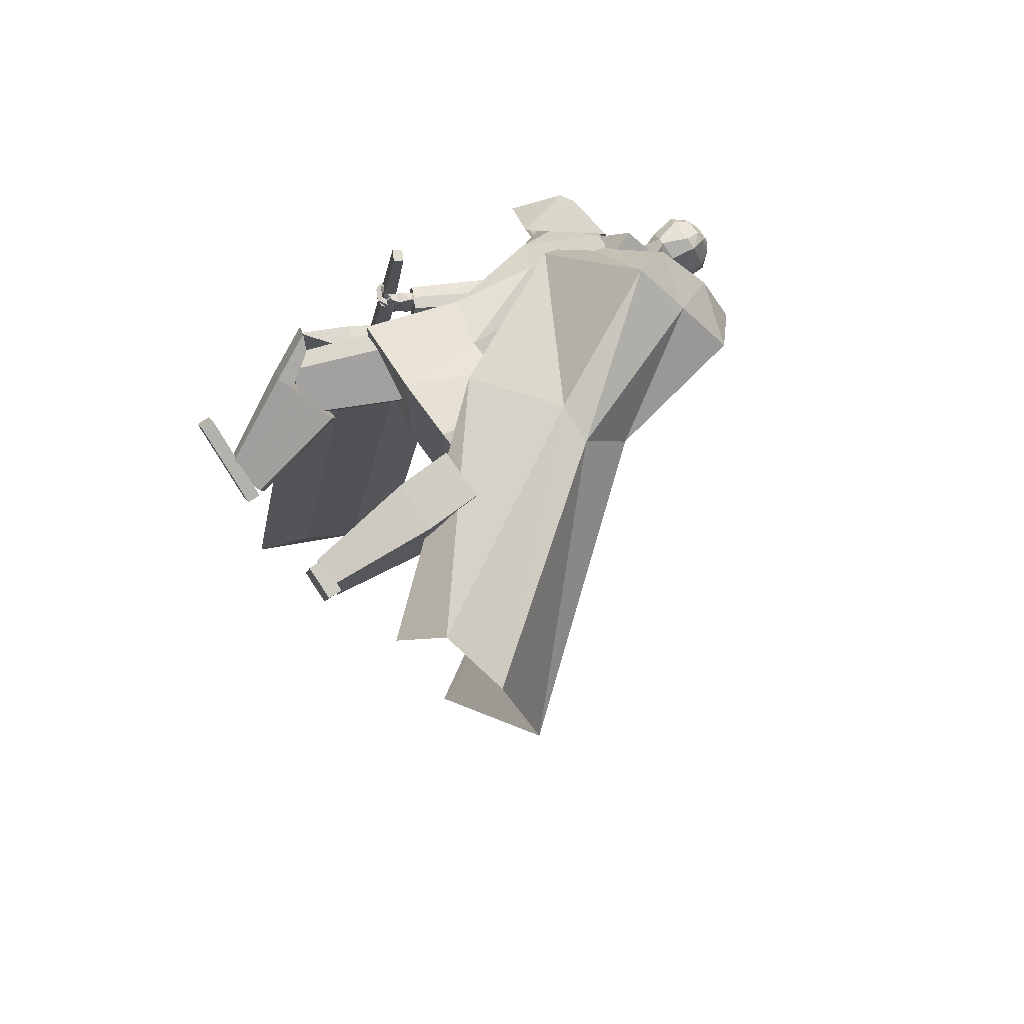
<metadata>
{"format":"obj","ext":"obj","renderer":"f3d","projection":"perspective","resolution":1024,"background":"white","views":[{"elev":72.8,"azim":54.5,"up":"+Z"}]}
</metadata>
<code>
o Cube.004
v 1.84 0.2934 1.077
v -0.8284 4.397 0.231
v 2.115 0.5712 -1.304
v -0.1294 4.754 -0.4117
v 2.213 0.6434 1.616
v 0.2405 4.643 1.604
v 3.24 0.9945 0.08142
v 0.9401 4.987 0.8775
v -0.799 3.967 0.5689
v 0.09881 4.395 -0.4519
v 1.207 4.745 0.9478
v 0.318 4.299 1.764
v 0.8522 2.948 -0.3049
v 1.398 3.376 0.7157
v 0.9294 2.931 1.428
v -0.01091 2.447 0.9204
v 0.4425 4.879 0.2777
v 2.864 0.8167 1.341
v 0.6512 4.875 1.305
v 0.7626 4.522 1.356
v -0.2808 4.498 0.9199
v 1.322 2.921 1.301
v -0.834 4.45 0.254
v -0.135 4.806 -0.3887
v -0.351 4.697 0.9541
v 0.3695 5.08 0.3102
v 0.8991 -0.02126 1.575
v 0.9025 0.1175 1.576
v 0.6543 -0.006927 0.6634
v 0.6576 0.1318 0.6647
v 1.227 -0.02837 1.487
v 1.23 0.1104 1.488
v 0.9818 -0.01404 0.5754
v 0.9852 0.1247 0.5766
v -0.05214 4.601 0.7221
v 0.05392 5.416 0.6371
v -0.01972 4.631 0.5755
v 0.07258 5.433 0.5528
v 0.1381 5.388 0.4989
v 0.2269 5.278 0.3829
v 0.202 5.042 0.2888
v 0.1612 4.875 0.435
v 0.1627 4.802 0.4276
v 0.08996 5.338 0.7417
v 0.1364 5.189 0.8172
v 0.08662 4.955 0.7752
v 0.0497 4.819 0.7036
v 0.06486 4.766 0.6061
v -0.03053 4.621 0.6244
v 0.06636 5.427 0.5809
v 0.1369 4.779 0.5443
v 0.1324 4.849 0.5653
v 0.1976 5.01 0.4413
v 0.2296 5.252 0.5036
v 0.1549 5.376 0.5558
v 0.02838 5.439 0.5444
v -0.08133 4.602 0.7159
v -0.04892 4.632 0.5694
v 0.009718 5.422 0.6288
v -0.0229 4.707 0.7486
v -0.01873 4.805 0.8072
v -0.0846 4.944 0.8588
v 0.02315 5.182 0.8677
v 0.01134 5.33 0.7996
v 0.06657 4.801 0.406
v 0.06778 4.884 0.4161
v 0.1409 5.071 0.1943
v 0.1523 5.3 0.2841
v 0.09807 5.409 0.4076
v 0.02216 5.434 0.5725
v -0.05972 4.622 0.6182
v -0.1689 4.609 0.6979
v -0.1233 5.428 0.6005
v -0.1364 4.639 0.5514
v -0.1046 5.445 0.5161
v -0.1488 5.408 0.4395
v -0.1983 5.307 0.2948
v -0.1699 5.068 0.2118
v -0.2128 4.901 0.3575
v -0.221 4.829 0.3482
v -0.2076 5.359 0.68
v -0.2995 5.22 0.727
v -0.2689 4.98 0.7015
v -0.2251 4.838 0.6467
v -0.2073 4.785 0.5497
v -0.1473 4.629 0.6002
v -0.1108 5.439 0.5442
v -0.2468 4.805 0.4648
v -0.2416 4.875 0.4879
v -0.2304 5.04 0.3526
v -0.2518 5.286 0.4039
v -0.1882 5.399 0.4847
v -0.06021 5.446 0.5261
v -0.1397 4.607 0.7038
v -0.1073 4.636 0.5573
v -0.07888 5.429 0.6104
v -0.1918 4.718 0.7136
v -0.2057 4.818 0.7684
v -0.1478 4.948 0.8457
v -0.2176 5.199 0.8179
v -0.1602 5.342 0.7641
v -0.1253 4.814 0.3663
v -0.1192 4.897 0.3774
v -0.07316 5.085 0.15
v -0.08845 5.317 0.2343
v -0.0735 5.421 0.372
v -0.06644 5.44 0.5542
v -0.1181 4.626 0.6061
v 1.256 2.006 0.4413
v 0.4541 4.601 1.405
v 1.261 2.011 -0.1976
v 0.8025 4.779 1.085
v 0 1.893 -0.6717
v 0.1716 4.796 -0.01592
v 0 1.888 0.9178
v -0.3376 4.462 0.8032
v 0.951 4.201 0.8947
v 0.541 3.986 1.299
v -0.2462 3.703 0.8466
v 0.1206 4.02 -0.3126
v 0.5294 4.849 0.4964
v 0.3336 1.888 0.9178
v 0.3336 1.893 -0.6717
v -0.03066 4.552 1.049
v 0.2157 3.796 1.043
v 0.8862 4.129 0.5122
v -1.254 2.003 0.431
v -1.254 2.005 -0.2113
v -0.9271 4.108 -0.4616
v -1.155 3.938 0.1754
v -0.2604 4.821 -0.1345
v -0.3336 1.888 0.9178
v -0.3336 1.893 -0.6717
v -0.6525 4.548 0.5539
v -0.8128 3.791 0.4322
v -0.6242 4.067 -0.4701
v 0.9625 2.975 -0.1383
v 0.9348 2.959 0.4861
v 0 2.784 -0.3497
v 0.4551 2.784 -0.3094
v 0.4107 2.781 0.5611
v -0.00027 2.781 0.6062
v -0.9282 2.963 -0.233
v -0.9366 2.955 0.4246
v -0.4551 2.784 -0.3094
v -0.4107 2.781 0.5611
v -0.9932 4.432 -0.2453
v -1.134 4.33 0.1369
v -1.262 4.687 0.1784
v -1.067 4.819 -0.269
v -1.014 4.255 -0.4624
v -1.287 4.071 0.1626
v -0.2765 4.821 -0.1423
v -0.6033 4.601 0.6065
v -1.282 4.756 -0.3136
v -1.446 4.645 0.06193
v -1.597 4.303 -0.5446
v -1.733 4.211 -0.2312
v 0.6906 1.306 1.137
v 0.2899 2.557 0.3803
v 0.756 1.059 0.7306
v 0.3719 2.248 -0.1285
v 1.154 1.431 1.136
v 0.8702 2.713 0.3791
v 1.219 1.184 0.7292
v 0.9522 2.404 -0.1296
v 0.9949 1.094 0.6837
v 0.6714 2.291 -0.1867
v 0.9043 1.436 1.248
v 0.5575 2.72 0.5196
v -1.609 1.349 -0.3098
v -0.9761 2.695 -0.01399
v -1.221 1.201 -0.5512
v -0.4924 2.508 -0.316
v -1.432 1.156 0.09251
v -0.7551 2.454 0.4898
v -1.046 1.007 -0.1488
v -0.2707 2.267 0.1876
v -1.09 1.087 -0.3773
v -0.3265 2.366 -0.09848
v -1.627 1.294 -0.04227
v -0.9988 2.626 0.321
v 0.7163 0.1253 1.027
v 0.6364 1.731 1.351
v 0.7159 0.1316 0.6323
v 1.015 0.1186 1.026
v 1.167 1.719 1.35
v 1.014 0.1249 0.6319
v 0.7162 0.1269 0.9258
v 0.6337 1.617 1.212
v 1.015 0.1202 0.9254
v 1.165 1.605 1.211
v 0.6242 1.193 1.254
v 0.6241 1.229 0.5524
v 1.155 1.217 0.5517
v 1.155 1.181 1.253
v 1.156 1.209 1.074
v 0.6246 1.22 1.075
v 0.865 0.1294 0.5578
v 0.8655 0.1219 1.026
v 0.9019 1.725 1.35
v 0.8991 1.611 1.211
v 0.8654 0.1236 0.9256
v 0.8897 1.187 1.253
v 0.8937 1.219 0.4852
v -1.21 0.1072 -0.6033
v -1.858 1.515 -0.06732
v -0.8814 0.2409 -0.7765
v -1.057 0.05735 -0.3519
v -1.586 1.426 0.38
v -0.7285 0.191 -0.5251
v -1.126 0.1414 -0.6476
v -1.72 1.454 -0.1637
v -0.9727 0.09151 -0.3962
v -1.448 1.365 0.2836
v -1.67 1.045 -0.2749
v -1.092 1.306 -0.5753
v -0.8195 1.217 -0.128
v -1.398 0.9564 0.1725
v -1.254 1.04 0.1014
v -1.526 1.129 -0.346
v -0.7431 0.2411 -0.6834
v -1.133 0.08229 -0.4776
v -1.722 1.47 0.1563
v -1.584 1.41 0.05993
v -1.049 0.1165 -0.5219
v -1.534 1.001 -0.05119
v -0.8938 1.286 -0.3842
v -1.676 0.04675 -0.3558
v -1.672 0.1854 -0.3528
v -0.8632 0.03245 -0.8344
v -0.859 0.1711 -0.8313
v -1.505 0.03509 -0.06352
v -1.5 0.1738 -0.06047
v -0.6914 0.02079 -0.5421
v -0.6872 0.1595 -0.539
v -1.091 4.588 -0.2927
v -1.077 3.856 -0.8761
v -0.9153 3.81 -0.8191
v -0.948 4.538 -0.2281
v -1.251 3.882 -0.9033
v -1.256 4.613 -0.3232
v -1.352 3.809 -0.7958
v -1.354 4.524 -0.2136
v -0.9672 3.732 -0.669
v -0.9548 4.439 -0.09066
v -1.203 4.382 -0.01818
v -1.185 3.63 -0.5993
v -1.022 3.616 -0.5703
v -1.047 4.362 0.01411
v -1.337 3.673 -0.6591
v -1.346 4.422 -0.08141
v -1.15 3.618 -0.5994
v -1.591 2.784 -0.4772
v -1.704 2.838 -0.5004
v -1.298 3.691 -0.6289
v -1.481 2.723 -0.4855
v -1.003 3.538 -0.613
v -1.451 2.682 -0.6065
v -0.9641 3.484 -0.778
v -1.742 2.833 -0.6256
v -1.349 3.684 -0.7985
v -1.163 3.548 -0.972
v -1.601 2.731 -0.755
v -1.711 2.793 -0.7476
v -1.311 3.629 -0.9631
v -1.489 2.676 -0.7319
v -1.015 3.475 -0.9441
v -1.282 3.568 -0.905
v -1.043 3.684 -0.6363
v -1.105 3.374 -0.8883
v -1.281 3.784 -0.6413
v -1.261 3.635 -0.7034
v -0.9641 3.828 -0.7699
v -1.088 3.431 -0.6738
v -1.205 3.927 -0.795
v -1.642 2.743 -0.7411
v -1.761 2.533 -0.6135
v -1.583 2.677 -0.7346
v -1.704 2.487 -0.6059
v -1.636 2.795 -0.4692
v -1.756 2.554 -0.4803
v -1.567 2.739 -0.4396
v -1.709 2.515 -0.4403
v -1.744 2.567 -0.6785
v -1.677 2.519 -0.6839
v -1.702 2.552 -0.4108
v -1.741 2.605 -0.4306
v -1.675 2.587 -0.7471
v -1.616 2.608 -0.4353
v -1.692 2.696 -0.4376
v -1.709 2.651 -0.7688
v -1.717 2.606 -0.6862
v -1.653 2.555 -0.6962
v -1.67 2.568 -0.4205
v -1.724 2.641 -0.4487
v -1.717 2.583 -0.6681
v -1.806 2.518 -0.677
v -1.684 2.538 -0.6788
v -1.774 2.474 -0.6876
v -1.714 2.569 -0.6039
v -1.803 2.505 -0.6126
v -1.681 2.525 -0.6146
v -1.771 2.461 -0.6232
v -1.79 2.507 -0.6859
v -1.889 2.554 -0.7014
v -1.815 2.457 -0.6814
v -1.914 2.503 -0.6969
v -1.796 2.516 -0.6211
v -1.895 2.562 -0.6366
v -1.821 2.465 -0.6167
v -1.92 2.512 -0.6322
v -1.882 2.531 -0.697
v -1.841 2.63 -0.7205
v -1.934 2.55 -0.7078
v -1.893 2.649 -0.7313
v -1.889 2.548 -0.6341
v -1.848 2.648 -0.6576
v -1.941 2.567 -0.6449
v -1.899 2.667 -0.6684
v -1.78 2.502 -0.6661
v -1.809 2.504 -0.6724
v -1.779 2.468 -0.668
v -1.819 2.469 -0.6711
v -1.781 2.5 -0.6271
v -1.814 2.503 -0.6322
v -1.78 2.467 -0.6289
v -1.817 2.468 -0.6327
v -1.89 2.532 -0.6836
v -1.905 2.554 -0.6896
v -1.908 2.511 -0.6834
v -1.931 2.54 -0.6914
v -1.893 2.54 -0.6449
v -1.912 2.562 -0.6511
v -1.91 2.516 -0.644
v -1.937 2.544 -0.6517
v -1.724 2.554 -0.6421
v -1.833 2.543 -0.6329
v -1.719 2.498 -0.6476
v -1.828 2.487 -0.6384
v -1.718 2.548 -0.577
v -1.827 2.537 -0.5678
v -1.713 2.492 -0.5825
v -1.822 2.482 -0.5733
v -1.828 2.546 -0.6285
v -1.912 2.613 -0.6061
v -1.863 2.503 -0.6364
v -1.948 2.57 -0.6139
v -1.823 2.531 -0.5649
v -1.908 2.598 -0.5425
v -1.859 2.488 -0.5727
v -1.944 2.555 -0.5503
v -1.91 2.578 -0.611
v -1.842 2.664 -0.624
v -1.954 2.613 -0.6092
v -1.887 2.699 -0.6223
v -1.903 2.583 -0.5458
v -1.836 2.669 -0.5589
v -1.948 2.617 -0.5441
v -1.88 2.704 -0.5572
v -1.81 2.519 -0.6222
v -1.841 2.544 -0.6141
v -1.835 2.489 -0.6277
v -1.866 2.513 -0.6197
v -1.807 2.51 -0.5836
v -1.838 2.534 -0.5755
v -1.833 2.48 -0.5892
v -1.863 2.504 -0.5811
v -1.908 2.597 -0.5963
v -1.939 2.621 -0.5882
v -1.933 2.567 -0.6018
v -1.964 2.591 -0.5937
v -1.905 2.588 -0.5577
v -1.936 2.612 -0.5496
v -1.931 2.557 -0.5632
v -1.961 2.581 -0.5551
v -1.727 2.548 -0.5742
v -1.813 2.5 -0.5619
v -1.702 2.504 -0.5745
v -1.789 2.456 -0.5621
v -1.72 2.552 -0.5154
v -1.807 2.504 -0.5031
v -1.696 2.507 -0.5157
v -1.782 2.459 -0.5033
v -1.806 2.504 -0.5597
v -1.891 2.551 -0.5382
v -1.83 2.46 -0.558
v -1.915 2.506 -0.5366
v -1.794 2.5 -0.5018
v -1.879 2.547 -0.4803
v -1.818 2.455 -0.5002
v -1.903 2.502 -0.4787
v -1.879 2.537 -0.5373
v -1.848 2.63 -0.5221
v -1.927 2.552 -0.5318
v -1.897 2.645 -0.5166
v -1.876 2.526 -0.479
v -1.845 2.62 -0.4638
v -1.924 2.541 -0.4735
v -1.893 2.635 -0.4583
v -1.785 2.485 -0.5529
v -1.816 2.502 -0.5452
v -1.802 2.453 -0.5518
v -1.833 2.47 -0.544
v -1.778 2.482 -0.5178
v -1.808 2.499 -0.5101
v -1.795 2.451 -0.5167
v -1.825 2.467 -0.5089
v -1.887 2.53 -0.5282
v -1.9 2.551 -0.5215
v -1.91 2.512 -0.5262
v -1.926 2.536 -0.5192
v -1.879 2.531 -0.493
v -1.899 2.548 -0.486
v -1.902 2.508 -0.4911
v -1.921 2.531 -0.484
v -1.736 2.571 -0.4913
v -1.803 2.549 -0.466
v -1.72 2.544 -0.4698
v -1.786 2.523 -0.4445
v -1.733 2.6 -0.4582
v -1.8 2.578 -0.4329
v -1.716 2.573 -0.4366
v -1.783 2.552 -0.4113
v -1.809 2.552 -0.4639
v -1.879 2.574 -0.4485
v -1.813 2.523 -0.4396
v -1.883 2.545 -0.4242
v -1.794 2.577 -0.4312
v -1.863 2.6 -0.4158
v -1.798 2.548 -0.4069
v -1.867 2.571 -0.3915
v -1.864 2.58 -0.4448
v -1.882 2.65 -0.4609
v -1.9 2.572 -0.4395
v -1.919 2.642 -0.4556
v -1.86 2.591 -0.4021
v -1.878 2.661 -0.4182
v -1.897 2.582 -0.3968
v -1.915 2.653 -0.4129
v -1.793 2.553 -0.4584
v -1.816 2.55 -0.4505
v -1.782 2.534 -0.443
v -1.81 2.531 -0.4344
v -1.786 2.568 -0.4381
v -1.807 2.569 -0.4315
v -1.78 2.549 -0.4223
v -1.805 2.547 -0.4145
v -1.867 2.568 -0.4357
v -1.875 2.586 -0.4361
v -1.876 2.554 -0.4238
v -1.896 2.579 -0.4306
v -1.861 2.575 -0.4098
v -1.869 2.594 -0.4111
v -1.877 2.565 -0.4018
v -1.892 2.585 -0.4049
v -1.67 2.664 -0.7445
v -1.739 2.693 -0.7379
v -1.692 2.612 -0.743
v -1.761 2.641 -0.7363
v -1.664 2.663 -0.6724
v -1.732 2.692 -0.6657
v -1.685 2.611 -0.6709
v -1.754 2.64 -0.6643
v -1.755 2.709 -0.7226
v -1.828 2.703 -0.7371
v -1.746 2.66 -0.7481
v -1.819 2.654 -0.7626
v -1.765 2.675 -0.6595
v -1.838 2.669 -0.6741
v -1.756 2.626 -0.685
v -1.829 2.619 -0.6996
v -1.863 2.691 -0.7389
v -1.922 2.645 -0.7422
v -1.831 2.651 -0.7647
v -1.891 2.606 -0.768
v -1.845 2.663 -0.6746
v -1.904 2.617 -0.6778
v -1.813 2.623 -0.7004
v -1.873 2.578 -0.7036
v -1.734 2.685 -0.7207
v -1.76 2.693 -0.7196
v -1.735 2.658 -0.7264
v -1.761 2.659 -0.7298
v -1.741 2.677 -0.6728
v -1.767 2.677 -0.6766
v -1.74 2.643 -0.6849
v -1.766 2.646 -0.6862
v -1.825 2.69 -0.7268
v -1.851 2.684 -0.7311
v -1.816 2.662 -0.7462
v -1.839 2.648 -0.7483
v -1.827 2.673 -0.6892
v -1.85 2.659 -0.6911
v -1.812 2.641 -0.707
v -1.84 2.631 -0.7104
v -1.548 2.763 -0.6889
v -1.599 2.812 -0.6968
v -1.541 2.792 -0.5126
v -1.603 2.836 -0.5319
v -1.462 2.926 -0.7235
v -1.513 2.975 -0.7314
v -1.453 2.957 -0.5471
v -1.509 3.006 -0.5665
v -2.131 2.189 -1.543
v -2.338 1.053 -7.439
v -1.864 2.052 -1.526
v -2.072 0.9154 -7.422
v -1.838 2.741 -1.66
v -2.046 1.604 -7.556
v -1.572 2.603 -1.643
v -1.779 1.466 -7.539
v -2.265 1.641 -1.236
v -2.505 0.3263 -8.057
v -1.434 3.206 -1.567
v -1.648 2.033 -7.653
v -1.865 2.744 0.3039
v -1.966 2.265 -1.964
v -1.754 2.686 0.3111
v -1.855 2.207 -1.957
v -1.818 2.833 0.2851
v -1.876 2.434 -2
v -1.706 2.775 0.2923
v -1.765 2.377 -1.992
f 10 4 17 8 11
f 20 19 6 12
f 12 6 21 2 9
f 21 17 26 25
f 15 12 9 16
f 22 20 12 15
f 13 10 11 14
f 3 13 14 7
f 18 22 15 5
f 5 15 16 1
f 7 14 22 18
f 14 11 20 22
f 11 8 19 20
f 17 4 24 26
f 25 26 24 23
f 4 2 23 24
f 2 21 25 23
f 8 17 21 6 19
f 27 28 30 29
f 29 30 34 33
f 33 34 32 31
f 31 32 28 27
f 29 33 31 27
f 34 30 28 32
f 69 56 38 39
f 71 108 95 58
f 91 82 81 92
f 71 49 35 57
f 100 63 64 101
f 58 95 102 65
f 69 106 93 56
f 51 52 47 48
f 52 53 46 47
f 63 100 99 62
f 70 59 36 50
f 49 51 48 35
f 67 41 42 66
f 68 40 41 67
f 53 54 45 46
f 58 65 43 37
f 65 66 42 43
f 42 41 53 52
f 41 40 54 53
f 68 69 39 40
f 40 39 55 54
f 46 45 63 62
f 47 46 62 61
f 43 42 52 51
f 37 43 51 49
f 107 96 59 70
f 58 37 49 71
f 39 38 50 55
f 55 50 36 44
f 57 94 108 71
f 38 56 70 50
f 67 104 105 68
f 93 107 70 56
f 101 64 59 96
f 45 44 64 63
f 66 103 104 67
f 65 102 103 66
f 48 47 61 60
f 35 48 60 57
f 44 36 59 64
f 68 105 106 69
f 106 76 75 93
f 94 57 60 97
f 108 94 72 86
f 88 85 84 89
f 89 84 83 90
f 73 96 107 87
f 86 72 85 88
f 78 104 103 79
f 77 105 104 78
f 90 83 82 91
f 95 74 80 102
f 102 80 79 103
f 79 89 90 78
f 78 90 91 77
f 105 77 76 106
f 77 91 92 76
f 83 99 100 82
f 84 98 99 83
f 80 88 89 79
f 74 86 88 80
f 95 108 86 74
f 76 92 87 75
f 92 81 73 87
f 75 87 107 93
f 97 60 61 98
f 54 55 44 45
f 82 100 101 81
f 85 97 98 84
f 72 94 97 85
f 81 101 96 73
f 126 121 112 117
f 117 112 110 118
f 123 111 109 122
f 121 114 116 124
f 125 124 116 119
f 141 125 119 142
f 137 117 118 138
f 140 126 117 137
f 139 120 126 140
f 138 118 125 141
f 118 110 124 125
f 112 121 124 110
f 113 123 122 115
f 120 114 121 126
f 136 129 131
f 133 132 127 128
f 131 134 116 114
f 135 119 116 134
f 146 142 119 135
f 143 144 130 129
f 145 143 129 136
f 139 145 136 120
f 144 146 135 130
f 113 115 132 133
f 120 136 131 114
f 135 134 130
f 127 132 146 144
f 113 133 145 139
f 133 128 143 145
f 128 127 144 143
f 132 115 142 146
f 109 138 141 122
f 113 139 140 123
f 123 140 137 111
f 111 137 138 109
f 122 141 142 115
f 129 130 148 147
f 134 148 130
f 129 147 131
f 150 151 157 155
f 153 151 150
f 150 149 154 153
f 152 154 149
f 157 158 156 155
f 151 152 158 157
f 152 149 156 158
f 149 150 155 156
f 159 160 162 161
f 167 168 166 165
f 165 166 164 163
f 169 170 160 159
f 167 165 163 169
f 168 162 160 170
f 166 168 170 164
f 161 167 169 159
f 163 164 170 169
f 161 162 168 167
f 171 172 174 173
f 179 180 178 177
f 177 178 176 175
f 181 182 172 171
f 179 177 175 181
f 180 174 172 182
f 178 180 182 176
f 173 179 181 171
f 175 176 182 181
f 173 174 180 179
f 197 192 187 196
f 204 201 184 193
f 203 191 186 200
f 202 190 184 201
f 199 188 191 203
f 193 184 190 198
f 183 193 198 189
f 188 195 197 191
f 200 204 193 183
f 191 197 196 186
f 199 205 195 188
f 189 198 194 185
f 185 194 205 199
f 186 196 204 200
f 185 199 203 189
f 192 202 201 187
f 189 203 200 183
f 196 187 201 204
f 202 192 197 198 190
f 195 194 198 197
f 205 194 195
f 220 215 210 219
f 227 224 207 216
f 226 214 209 223
f 225 213 207 224
f 222 211 214 226
f 216 207 213 221
f 206 216 221 212
f 211 218 220 214
f 223 227 216 206
f 214 220 219 209
f 222 228 218 211
f 212 221 217 208
f 208 217 228 222
f 209 219 227 223
f 208 222 226 212
f 215 225 224 210
f 212 226 223 206
f 219 210 224 227
f 225 215 220 221 213
f 218 217 221 220
f 228 217 218
f 229 230 232 231
f 231 232 236 235
f 235 236 234 233
f 233 234 230 229
f 231 235 233 229
f 236 232 230 234
f 243 244 242 241
f 238 237 240 239
f 241 242 237 238
f 248 251 243 241 238 239 245 249
f 239 240 246 245
f 243 251 252 244
f 248 249 250 247
f 251 248 247 252
f 249 245 246 250
f 242 244 252 247 250 246 240 237
f 259 260 258 257
f 254 253 256 255
f 257 258 253 254
f 264 267 259 257 254 255 261 265
f 255 256 262 261
f 259 267 268 260
f 264 265 266 263
f 267 264 263 268
f 265 261 262 266
f 258 260 268 263 266 262 256 253
f 269 270 272 271
f 271 272 276 275
f 275 276 274 273
f 273 274 270 269
f 271 275 273 269
f 276 272 270 274
f 285 286 280 278
f 286 287 284 280
f 287 288 282 284
f 288 285 278 282
f 279 497 499 283
f 284 282 278 280
f 296 293 285 288
f 295 296 288 287
f 294 295 287 286
f 293 294 286 285
f 277 279 289 292
f 279 283 290 289
f 283 281 291 290
f 281 277 292 291
f 292 289 294 293
f 289 290 295 294
f 290 291 296 295
f 291 292 293 296
f 297 299 300 298
f 299 303 304 300
f 303 301 302 304
f 301 297 298 302
f 299 297 301 303
f 304 302 298 300
f 305 307 308 306
f 307 311 312 308
f 311 309 310 312
f 309 305 306 310
f 307 305 309 311
f 312 310 306 308
f 313 315 316 314
f 315 319 320 316
f 319 317 318 320
f 317 313 314 318
f 315 313 317 319
f 320 318 314 316
f 321 323 324 322
f 323 327 328 324
f 327 325 326 328
f 325 321 322 326
f 323 321 325 327
f 328 326 322 324
f 329 331 332 330
f 331 335 336 332
f 335 333 334 336
f 333 329 330 334
f 331 329 333 335
f 336 334 330 332
f 337 339 340 338
f 339 343 344 340
f 343 341 342 344
f 341 337 338 342
f 339 337 341 343
f 344 342 338 340
f 345 347 348 346
f 347 351 352 348
f 351 349 350 352
f 349 345 346 350
f 347 345 349 351
f 352 350 346 348
f 353 355 356 354
f 355 359 360 356
f 359 357 358 360
f 357 353 354 358
f 355 353 357 359
f 360 358 354 356
f 361 363 364 362
f 363 367 368 364
f 367 365 366 368
f 365 361 362 366
f 363 361 365 367
f 368 366 362 364
f 369 371 372 370
f 371 375 376 372
f 375 373 374 376
f 373 369 370 374
f 371 369 373 375
f 376 374 370 372
f 377 379 380 378
f 379 383 384 380
f 383 381 382 384
f 381 377 378 382
f 379 377 381 383
f 384 382 378 380
f 385 387 388 386
f 387 391 392 388
f 391 389 390 392
f 389 385 386 390
f 387 385 389 391
f 392 390 386 388
f 393 395 396 394
f 395 399 400 396
f 399 397 398 400
f 397 393 394 398
f 395 393 397 399
f 400 398 394 396
f 401 403 404 402
f 403 407 408 404
f 407 405 406 408
f 405 401 402 406
f 403 401 405 407
f 408 406 402 404
f 409 411 412 410
f 411 415 416 412
f 415 413 414 416
f 413 409 410 414
f 411 409 413 415
f 416 414 410 412
f 417 419 420 418
f 419 423 424 420
f 423 421 422 424
f 421 417 418 422
f 419 417 421 423
f 424 422 418 420
f 425 427 428 426
f 427 431 432 428
f 431 429 430 432
f 429 425 426 430
f 427 425 429 431
f 432 430 426 428
f 433 435 436 434
f 435 439 440 436
f 439 437 438 440
f 437 433 434 438
f 435 433 437 439
f 440 438 434 436
f 441 443 444 442
f 443 447 448 444
f 447 445 446 448
f 445 441 442 446
f 443 441 445 447
f 448 446 442 444
f 449 451 452 450
f 451 455 456 452
f 455 453 454 456
f 453 449 450 454
f 451 449 453 455
f 456 454 450 452
f 457 459 460 458
f 459 463 464 460
f 463 461 462 464
f 461 457 458 462
f 459 457 461 463
f 464 462 458 460
f 465 467 468 466
f 467 471 472 468
f 471 469 470 472
f 469 465 466 470
f 467 465 469 471
f 472 470 466 468
f 473 475 476 474
f 475 479 480 476
f 479 477 478 480
f 477 473 474 478
f 475 473 477 479
f 480 478 474 476
f 481 483 484 482
f 483 487 488 484
f 487 485 486 488
f 485 481 482 486
f 483 481 485 487
f 488 486 482 484
f 489 491 492 490
f 491 495 496 492
f 495 493 494 496
f 493 489 490 494
f 491 489 493 495
f 496 494 490 492
f 500 499 503 504
f 277 498 497 279
f 283 499 500 281
f 281 500 498 277
f 501 502 504 503
f 497 498 502 501
f 498 500 504 502
f 499 497 501 503
f 512 508 514 506 510 516
f 513 514 508 507
f 507 508 512 511
f 515 516 510 509
f 509 510 506 505
f 511 512 516 515
f 505 506 514 513
f 517 518 520 519
f 519 520 524 523
f 523 524 522 521
f 521 522 518 517
f 519 523 521 517
f 524 520 518 522
f 511 509 505 507
f 515 509 511
f 513 507 505
f 62 99 98 61

</code>
